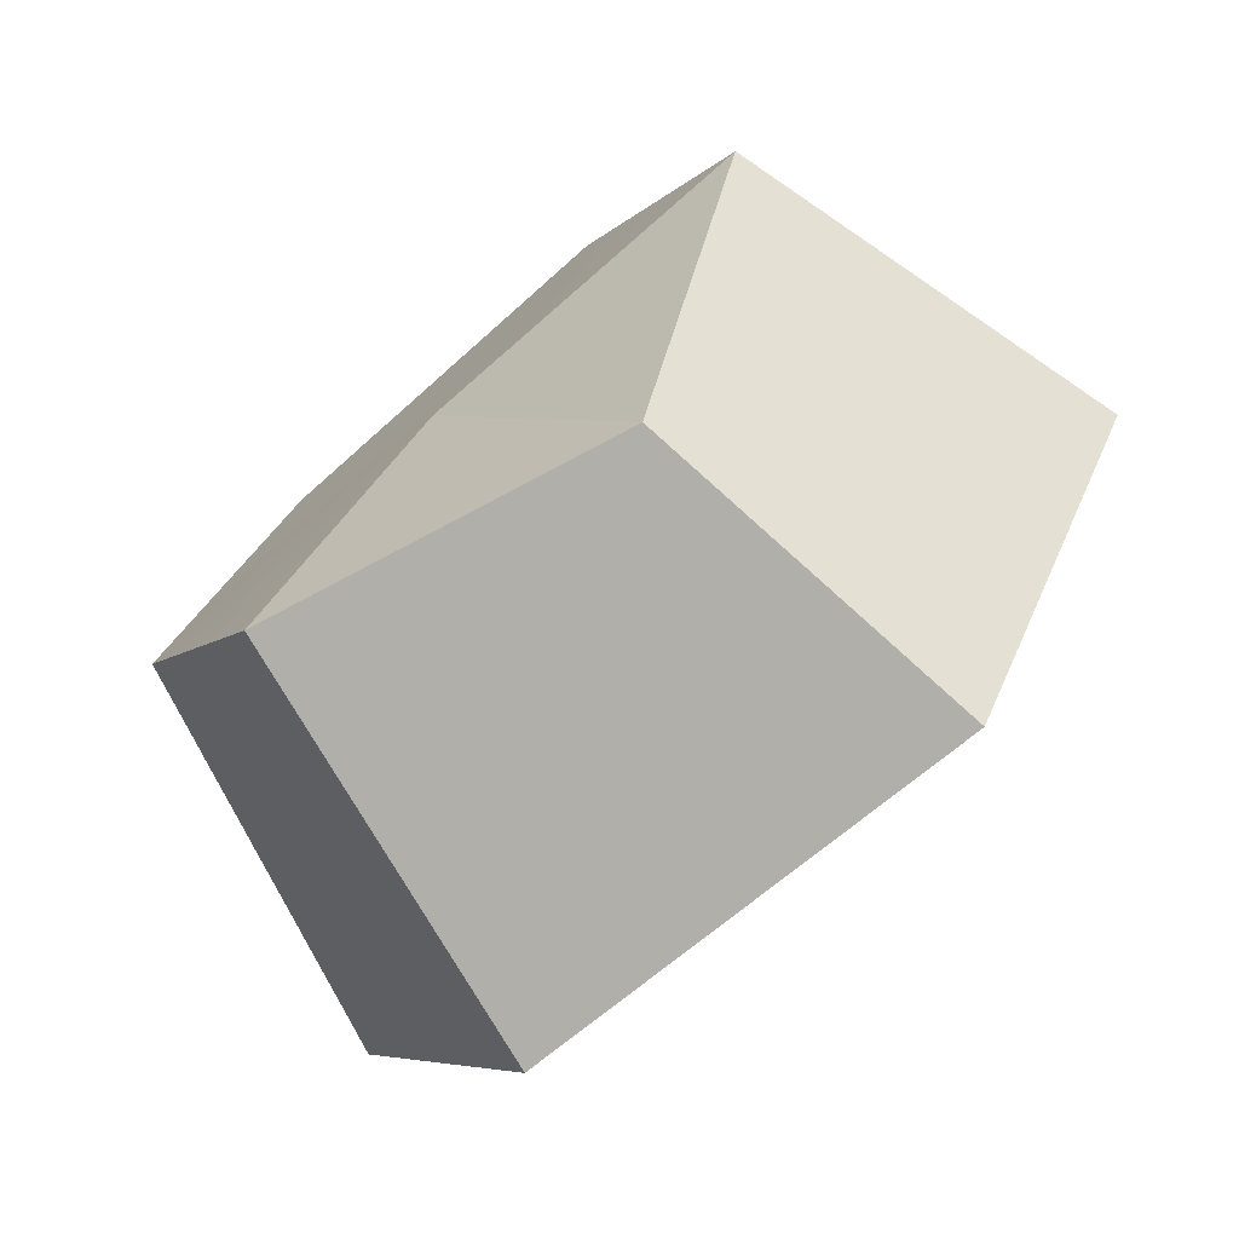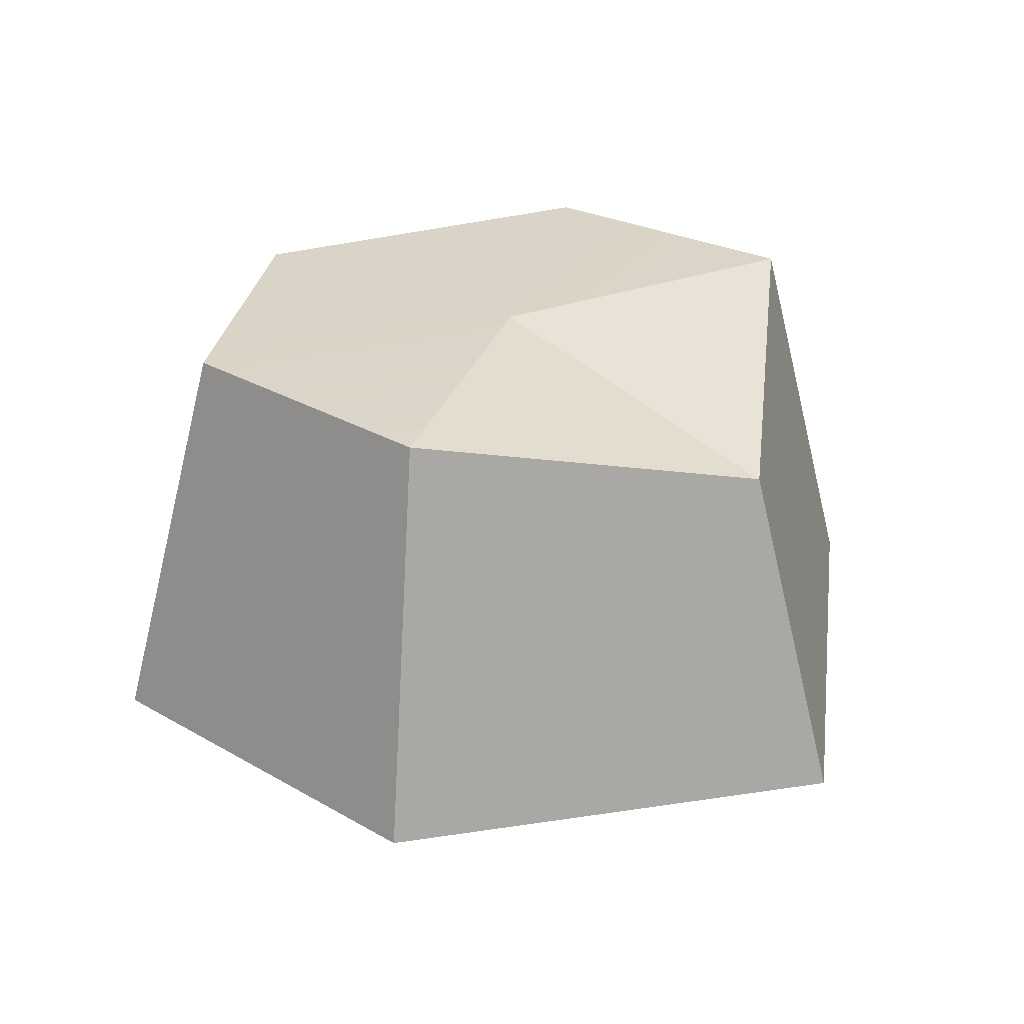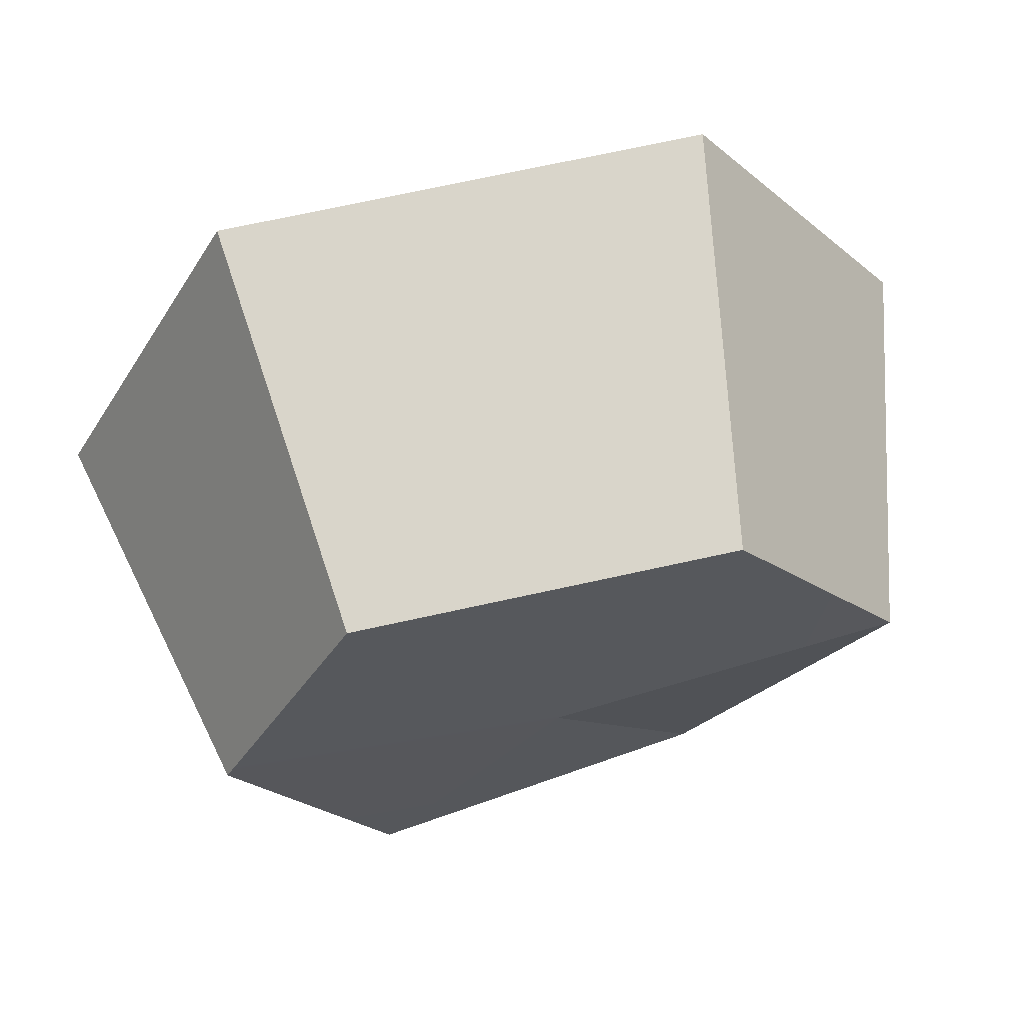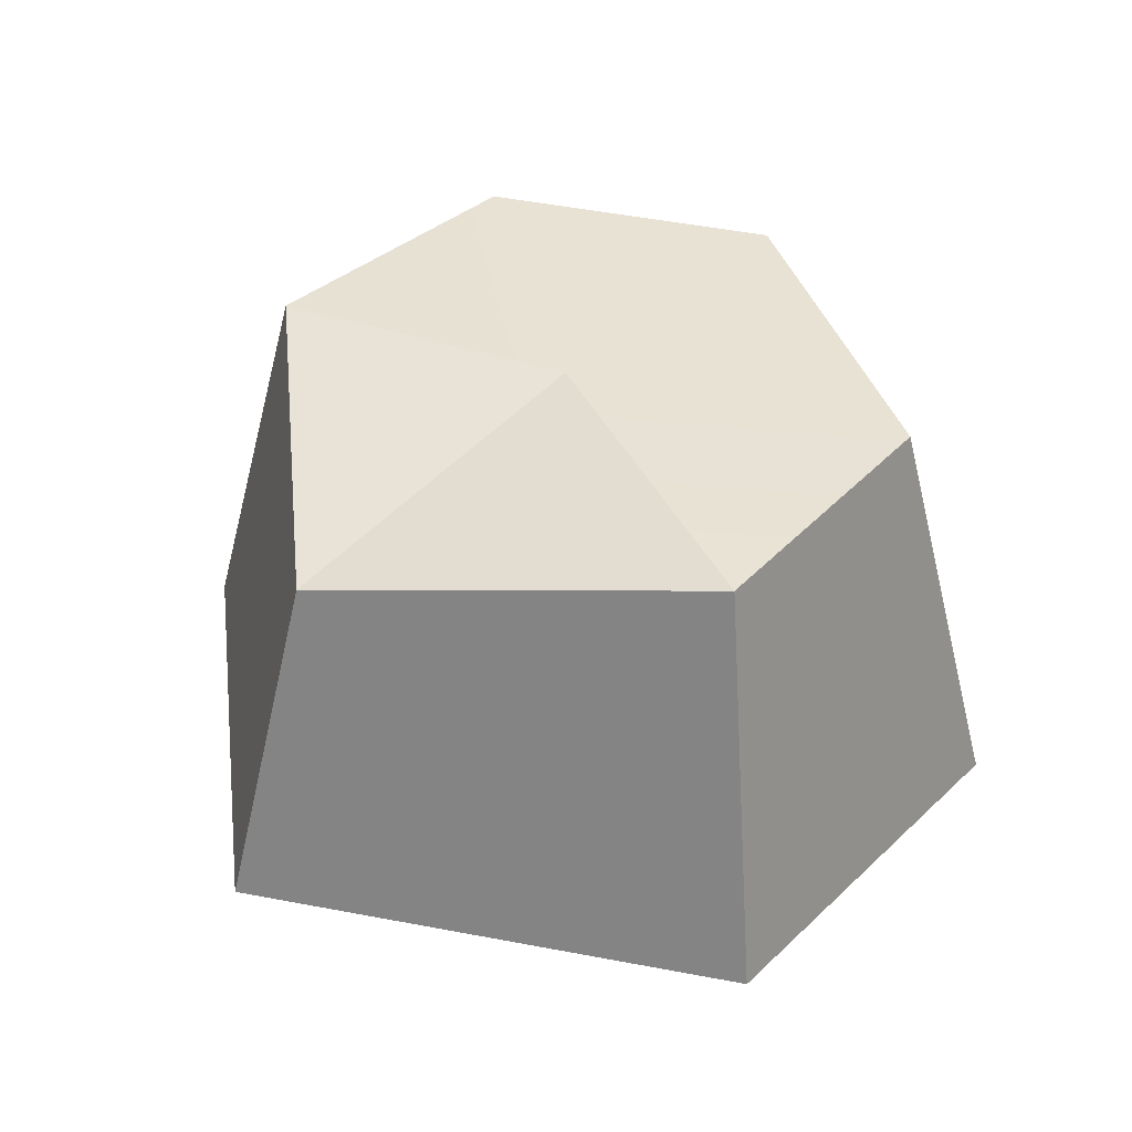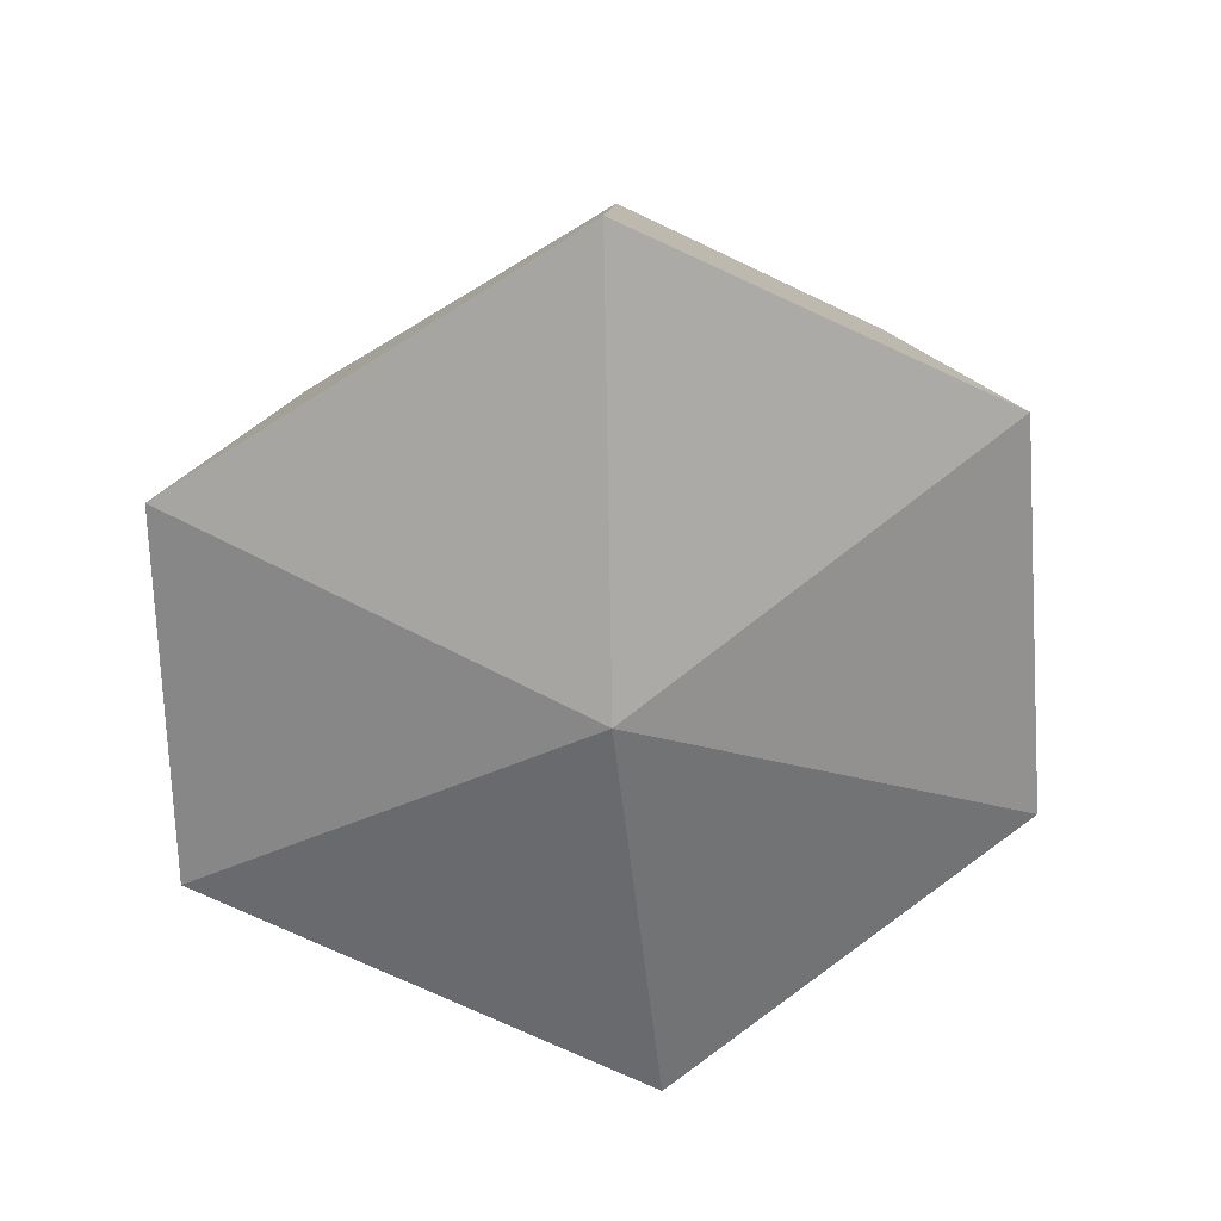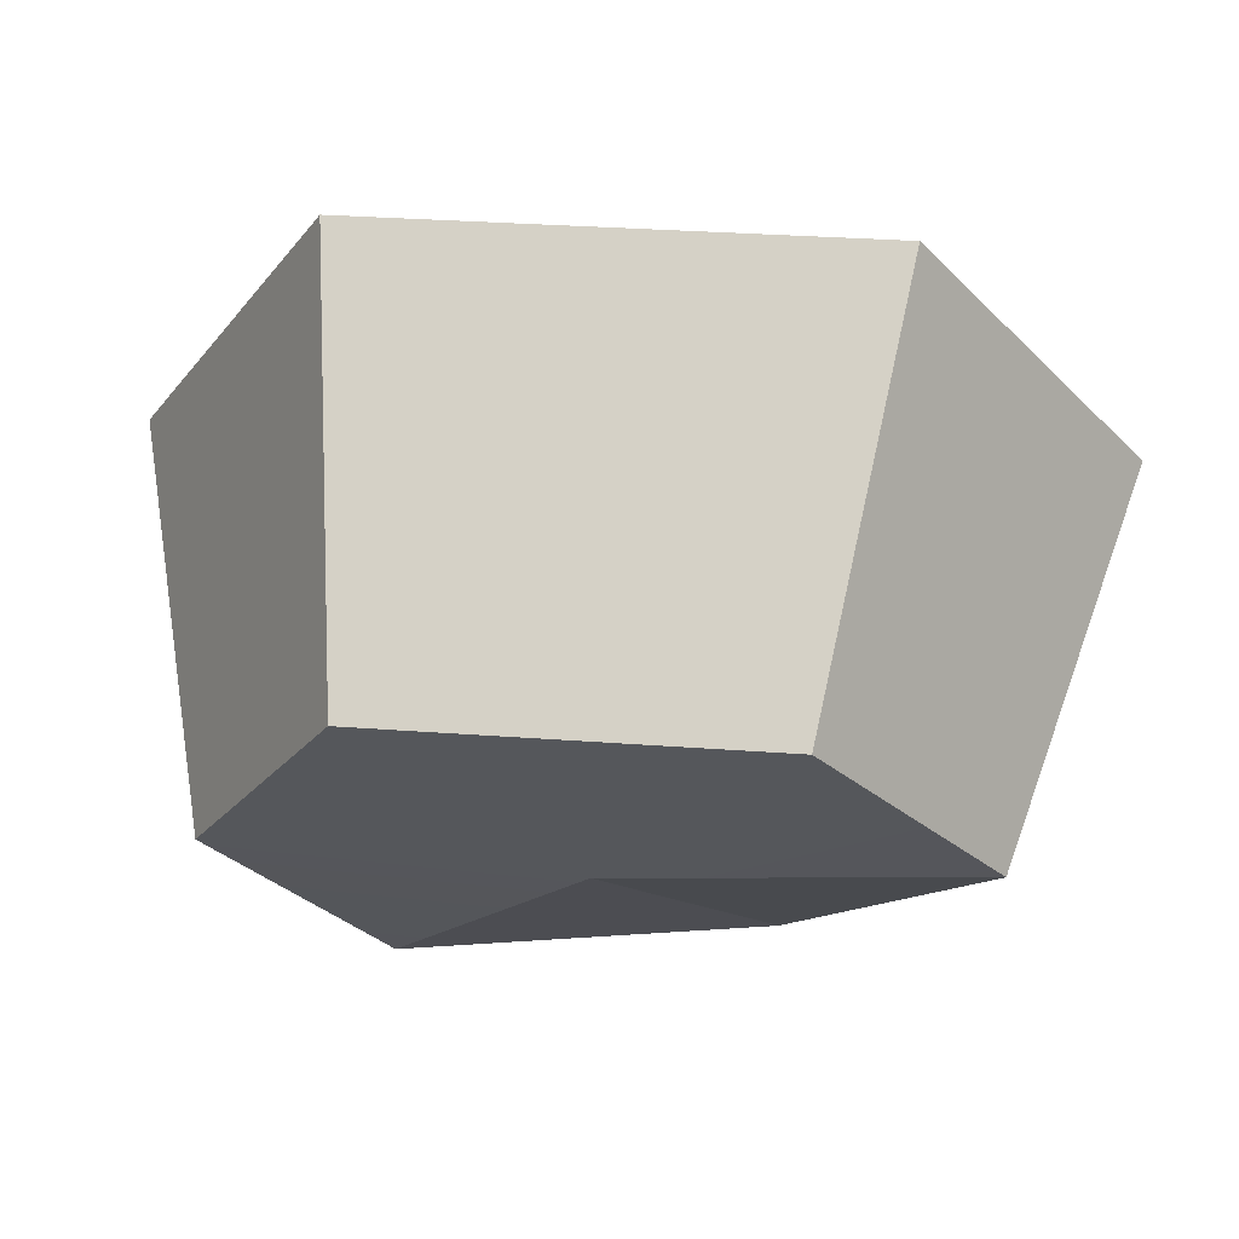
<metadata>
{"format":"obj","ext":"obj","renderer":"f3d","projection":"perspective","resolution":1024,"background":"white","views":[{"elev":-74.8,"azim":40.9,"up":"+Y"},{"elev":29.6,"azim":-18.4,"up":"+Z"},{"elev":60.9,"azim":-11.4,"up":"+Y"},{"elev":40.3,"azim":76.8,"up":"+Z"},{"elev":-64.8,"azim":-143.7,"up":"+Z"},{"elev":64.1,"azim":5.3,"up":"+Y"}]}
</metadata>
<code>
g SM_Env_Western_Rock_01
v -0.2308 0.2169 9.482e-09
v -0.07704 -9.515e-07 -0.04963
v 0.05821 0.2342 1.024e-08
v -0.3475 -9.537e-07 -4.169e-14
v -0.07704 -9.515e-07 -0.04963
v -0.2308 0.2169 9.482e-09
v -0.2218 -0.2063 -9.019e-09
v -0.07704 -9.515e-07 -0.04963
v -0.3475 -9.537e-07 -4.169e-14
v 0.05821 -0.2342 -1.024e-08
v -0.07704 -9.515e-07 -0.04963
v -0.2218 -0.2063 -9.019e-09
v 0.1958 0.04294 1.877e-09
v -0.07704 -9.515e-07 -0.04963
v 0.05821 -0.2342 -1.024e-08
v 0.05821 0.2342 1.024e-08
v -0.07704 -9.515e-07 -0.04963
v 0.1958 0.04294 1.877e-09
v -0.1893 -0.15 0.2438
v -0.07704 -9.645e-07 0.2473
v 0.02571 -0.178 0.1998
v 0.02571 -0.178 0.1998
v -0.07704 -9.645e-07 0.2473
v 0.1308 0.04294 0.2438
v 0.05821 0.2342 1.024e-08
v 0.02571 0.178 0.2449
v -0.1983 0.1606 0.2438
v -0.2308 0.2169 9.482e-09
v -0.2308 0.2169 9.482e-09
v -0.1983 0.1606 0.2438
v -0.2825 -9.644e-07 0.2449
v -0.3475 -9.537e-07 -4.169e-14
v -0.3475 -9.537e-07 -4.169e-14
v -0.2825 -9.644e-07 0.2449
v -0.1893 -0.15 0.2438
v -0.2218 -0.2063 -9.019e-09
v -0.2218 -0.2063 -9.019e-09
v -0.1893 -0.15 0.2438
v 0.02571 -0.178 0.1998
v 0.05821 -0.2342 -1.024e-08
v 0.05821 -0.2342 -1.024e-08
v 0.02571 -0.178 0.1998
v 0.1308 0.04294 0.2438
v 0.1958 0.04294 1.877e-09
v 0.1958 0.04294 1.877e-09
v 0.1308 0.04294 0.2438
v 0.02571 0.178 0.2449
v 0.05821 0.2342 1.024e-08
v -0.2825 -9.644e-07 0.2449
v -0.07704 -9.645e-07 0.2473
v -0.1893 -0.15 0.2438
v -0.1983 0.1606 0.2438
v 0.02571 0.178 0.2449
v 0.1308 0.04294 0.2438
g SM_Env_Western_Rock_01_0
f 3 2 1
f 6 5 4
f 9 8 7
f 12 11 10
f 15 14 13
f 18 17 16
f 21 20 19
f 24 23 22
f 27 26 25
f 28 27 25
f 31 30 29
f 32 31 29
f 35 34 33
f 36 35 33
f 39 38 37
f 40 39 37
f 43 42 41
f 44 43 41
f 47 46 45
f 48 47 45
f 51 50 49
f 49 50 52
f 52 50 53
f 53 50 54

</code>
